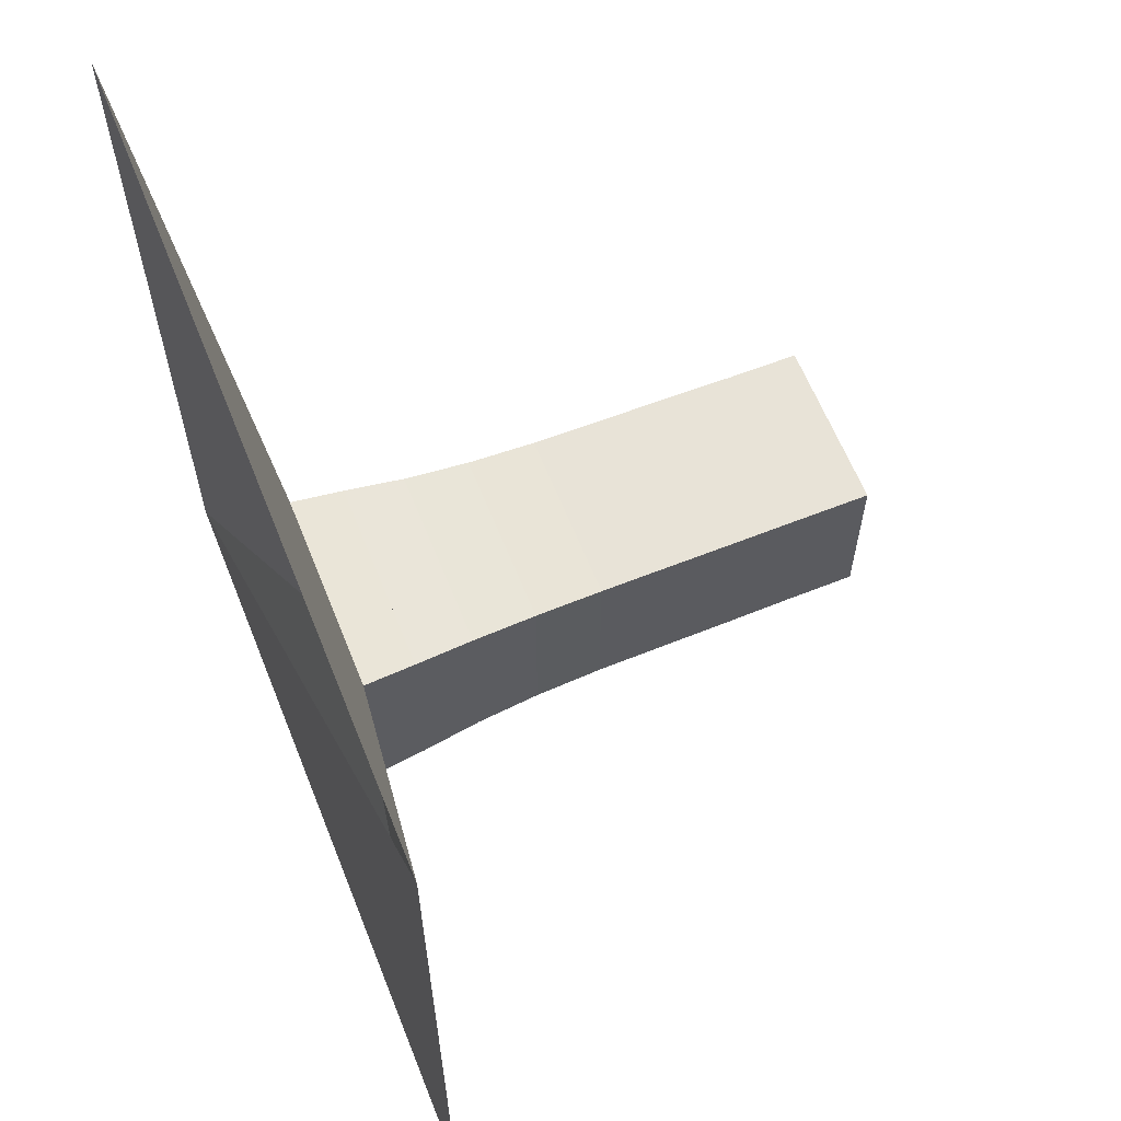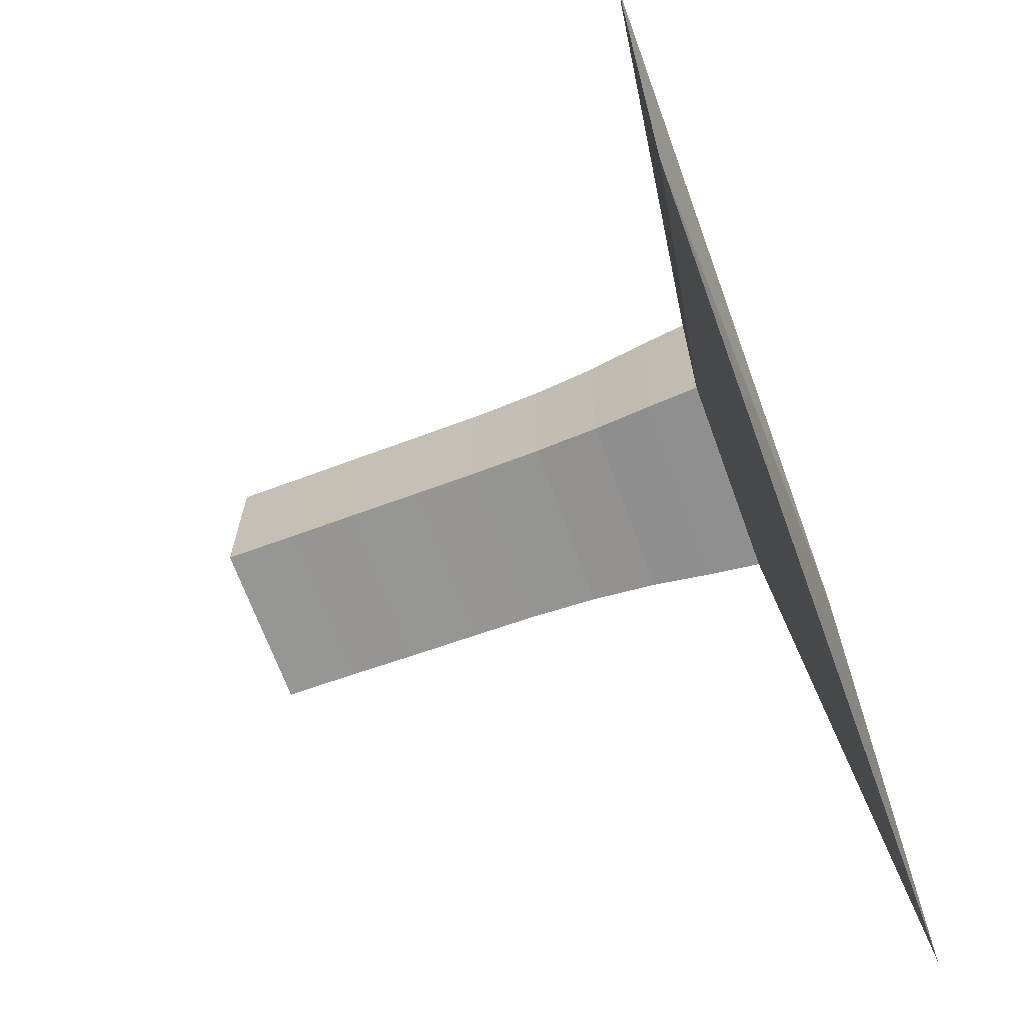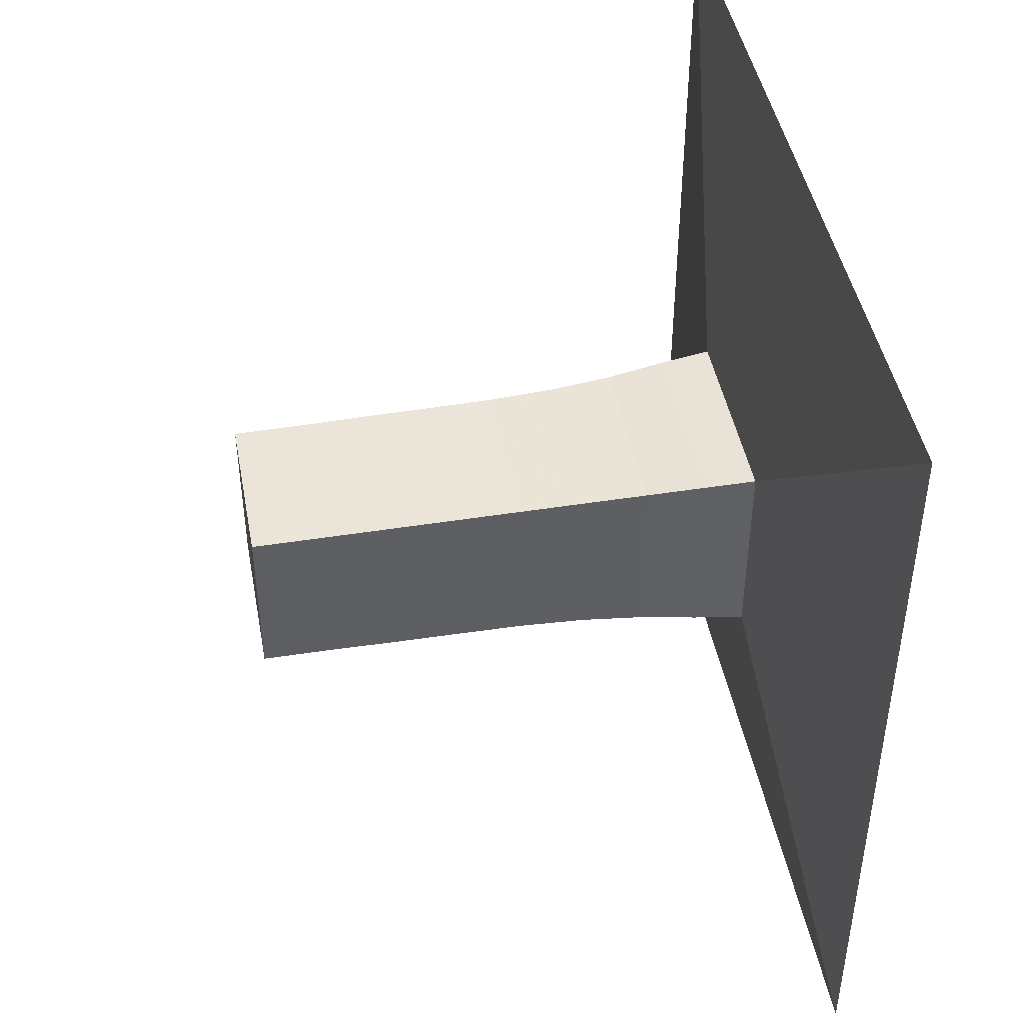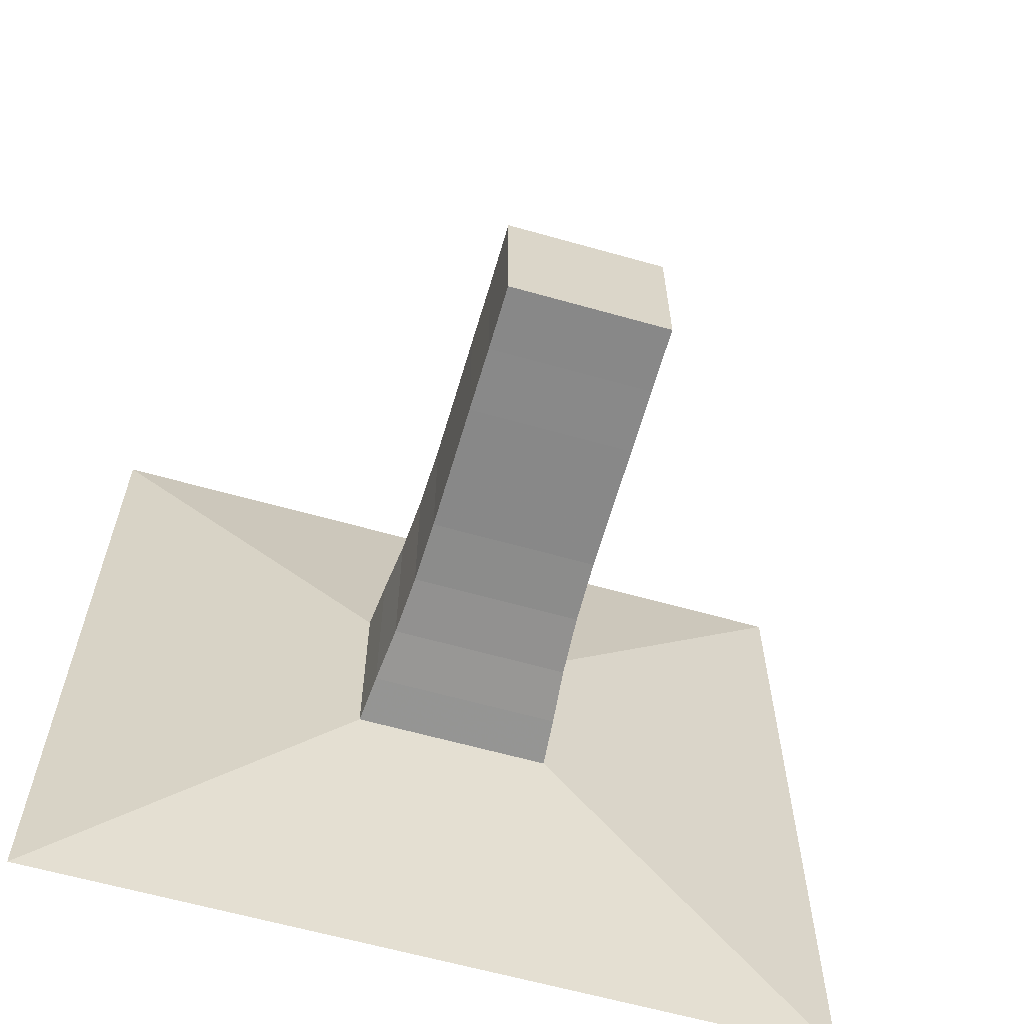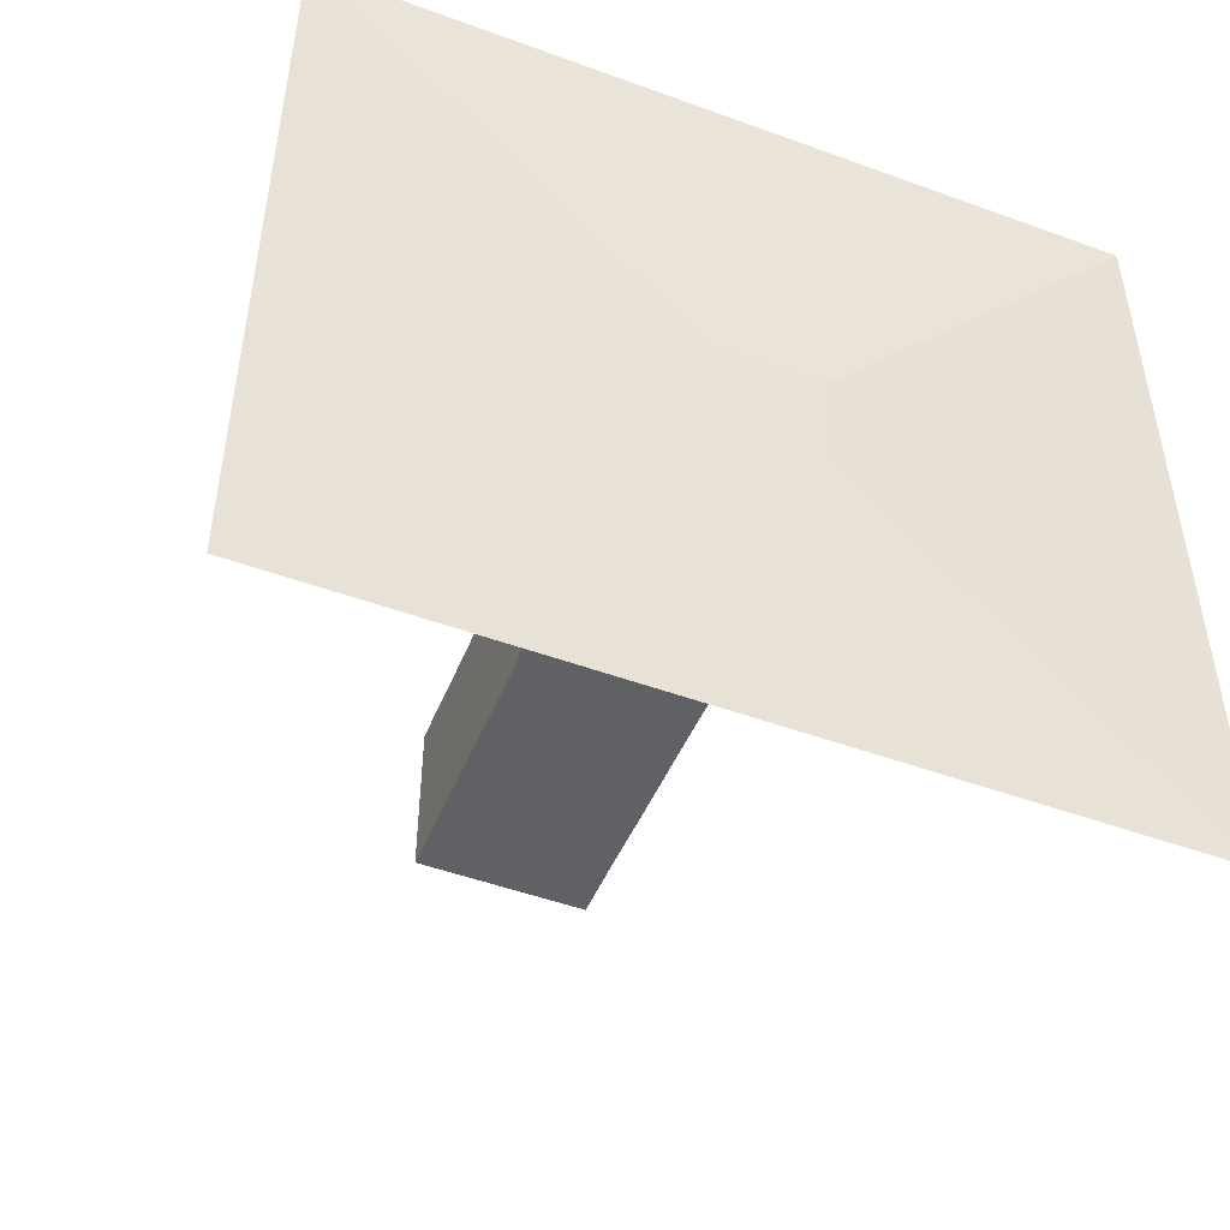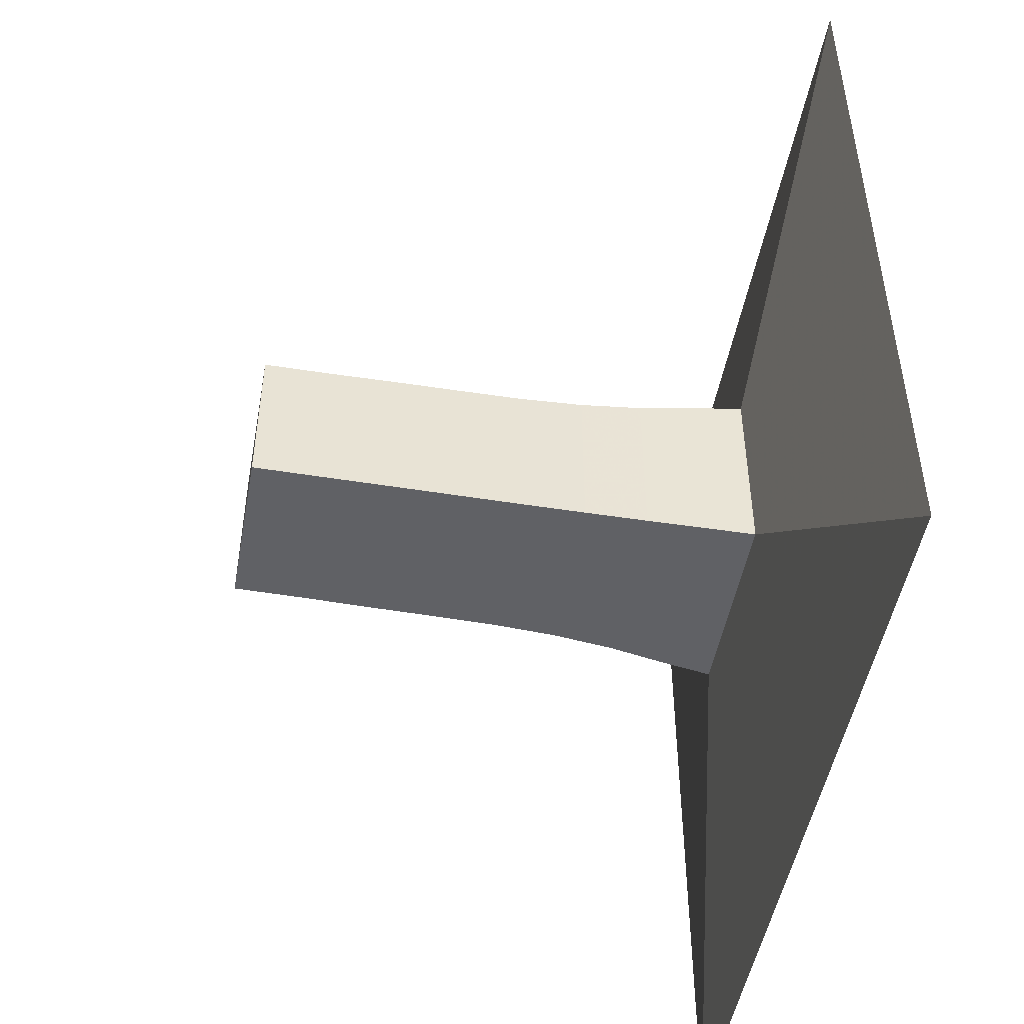
<metadata>
{"format":"obj","ext":"obj","renderer":"f3d","projection":"perspective","resolution":1024,"background":"white","views":[{"elev":62.4,"azim":-21.8,"up":"+Z"},{"elev":-67.8,"azim":-160.0,"up":"+Z"},{"elev":45.0,"azim":169.5,"up":"+Z"},{"elev":-62.5,"azim":74.0,"up":"+Y"},{"elev":-49.0,"azim":-112.1,"up":"+Y"},{"elev":-48.9,"azim":169.7,"up":"+Y"}]}
</metadata>
<code>
v 0 -1 -1
v 0 -1 1
v 0 1 1
v 0 1 -1
v 0.1139 -0.2469 -0.2469
v 0.1139 -0.2469 0.2469
v 0.1139 0.2469 0.2469
v 0.1139 0.2469 -0.2469
v 0.2384 -0.2362 -0.2362
v 0.2384 -0.2362 0.2362
v 0.2384 0.2362 0.2362
v 0.2384 0.2362 -0.2362
v 0.3793 -0.222 -0.222
v 0.3793 -0.222 0.222
v 0.3793 0.222 0.222
v 0.3793 0.222 -0.222
v 0.5333 -0.2124 -0.2124
v 0.5333 -0.2124 0.2124
v 0.5333 0.2124 0.2124
v 0.5333 0.2124 -0.2124
v 0.6942 -0.2077 -0.2077
v 0.6942 -0.2077 0.2077
v 0.6942 0.2077 0.2077
v 0.6942 0.2077 -0.2077
v 0.857 -0.2065 -0.2065
v 0.857 -0.2065 0.2065
v 0.857 0.2065 0.2065
v 0.857 0.2065 -0.2065
v 1.021 -0.2057 -0.2057
v 1.021 -0.2057 0.2057
v 1.021 0.2057 0.2057
v 1.021 0.2057 -0.2057
v 1.188 -0.2042 -0.2042
v 1.188 -0.2042 0.2042
v 1.188 0.2042 0.2042
v 1.188 0.2042 -0.2042
v 1.355 -0.2037 -0.2037
v 1.355 -0.2037 0.2037
v 1.355 0.2037 0.2037
v 1.355 0.2037 -0.2037
f 1 2 4 5
f 5 6 7 8
f 5 6 2 1
f 6 7 3 2
f 7 8 4 3
f 8 5 1 4
f 9 10 11 12
f 9 10 6 5
f 10 11 7 6
f 11 12 8 7
f 12 9 5 8
f 13 14 15 16
f 13 14 10 9
f 14 15 11 10
f 15 16 12 11
f 16 13 9 12
f 17 18 19 20
f 17 18 14 13
f 18 19 15 14
f 19 20 16 15
f 20 17 13 16
f 21 22 23 24
f 21 22 18 17
f 22 23 19 18
f 23 24 20 19
f 24 21 17 20
f 25 26 27 28
f 25 26 22 21
f 26 27 23 22
f 27 28 24 23
f 28 25 21 24
f 29 30 31 32
f 29 30 26 25
f 30 31 27 26
f 31 32 28 27
f 32 29 25 28
f 33 34 35 36
f 33 34 30 29
f 34 35 31 30
f 35 36 32 31
f 36 33 29 32
f 37 38 39 40
f 37 38 34 33
f 38 39 35 34
f 39 40 36 35
f 40 37 33 36

</code>
